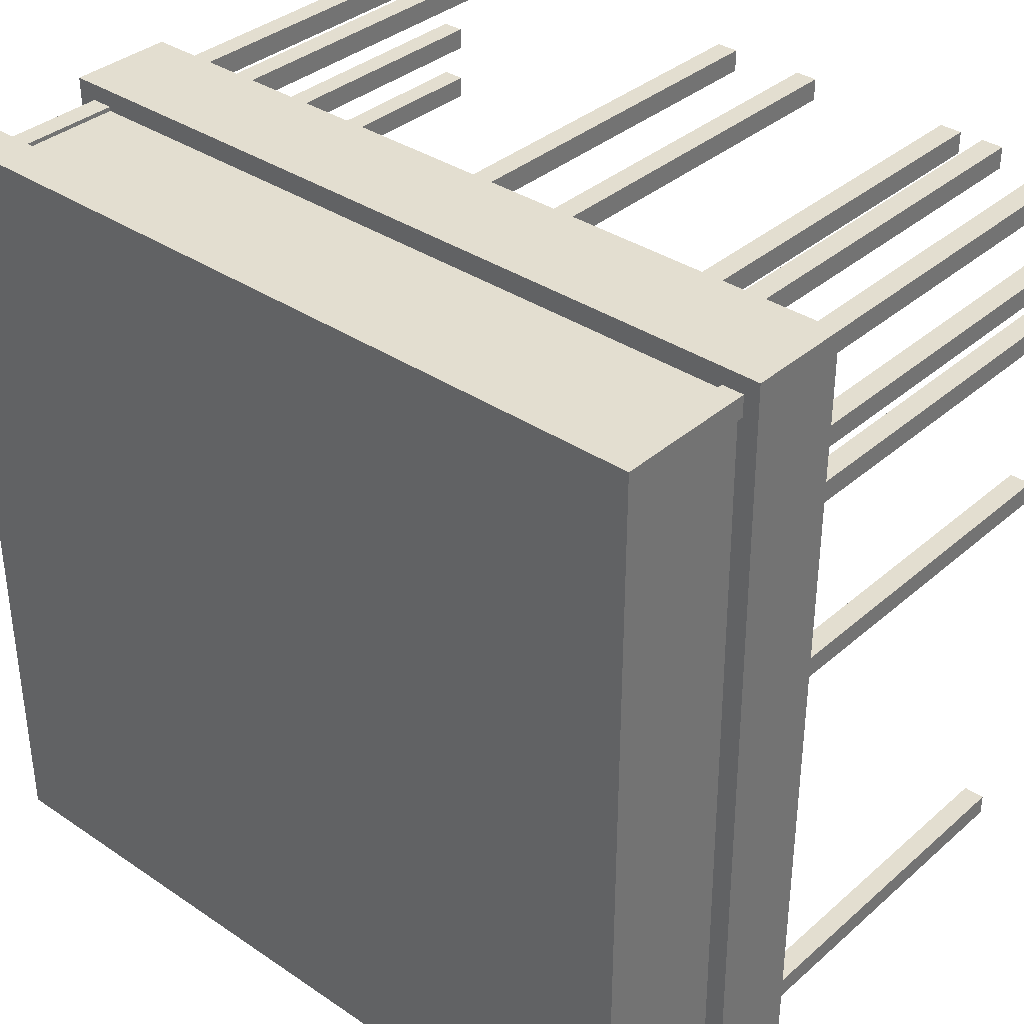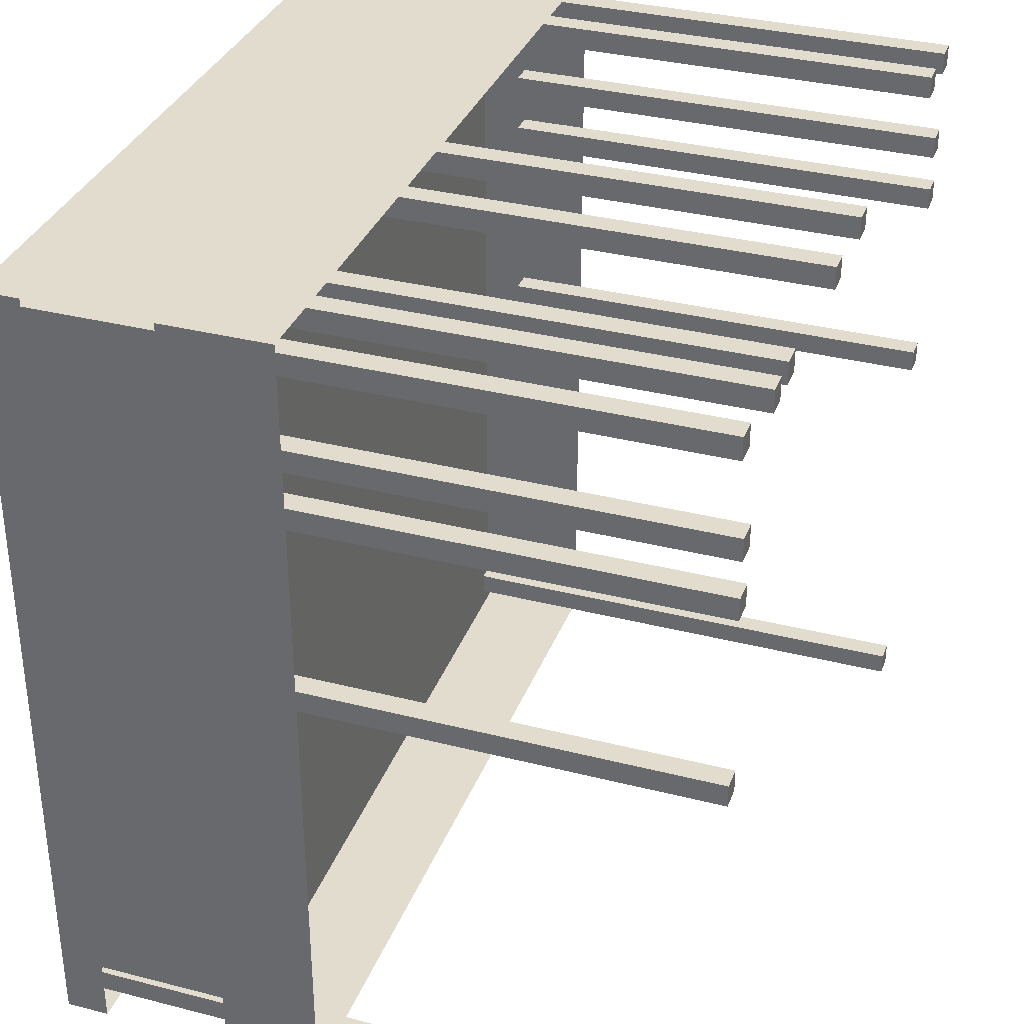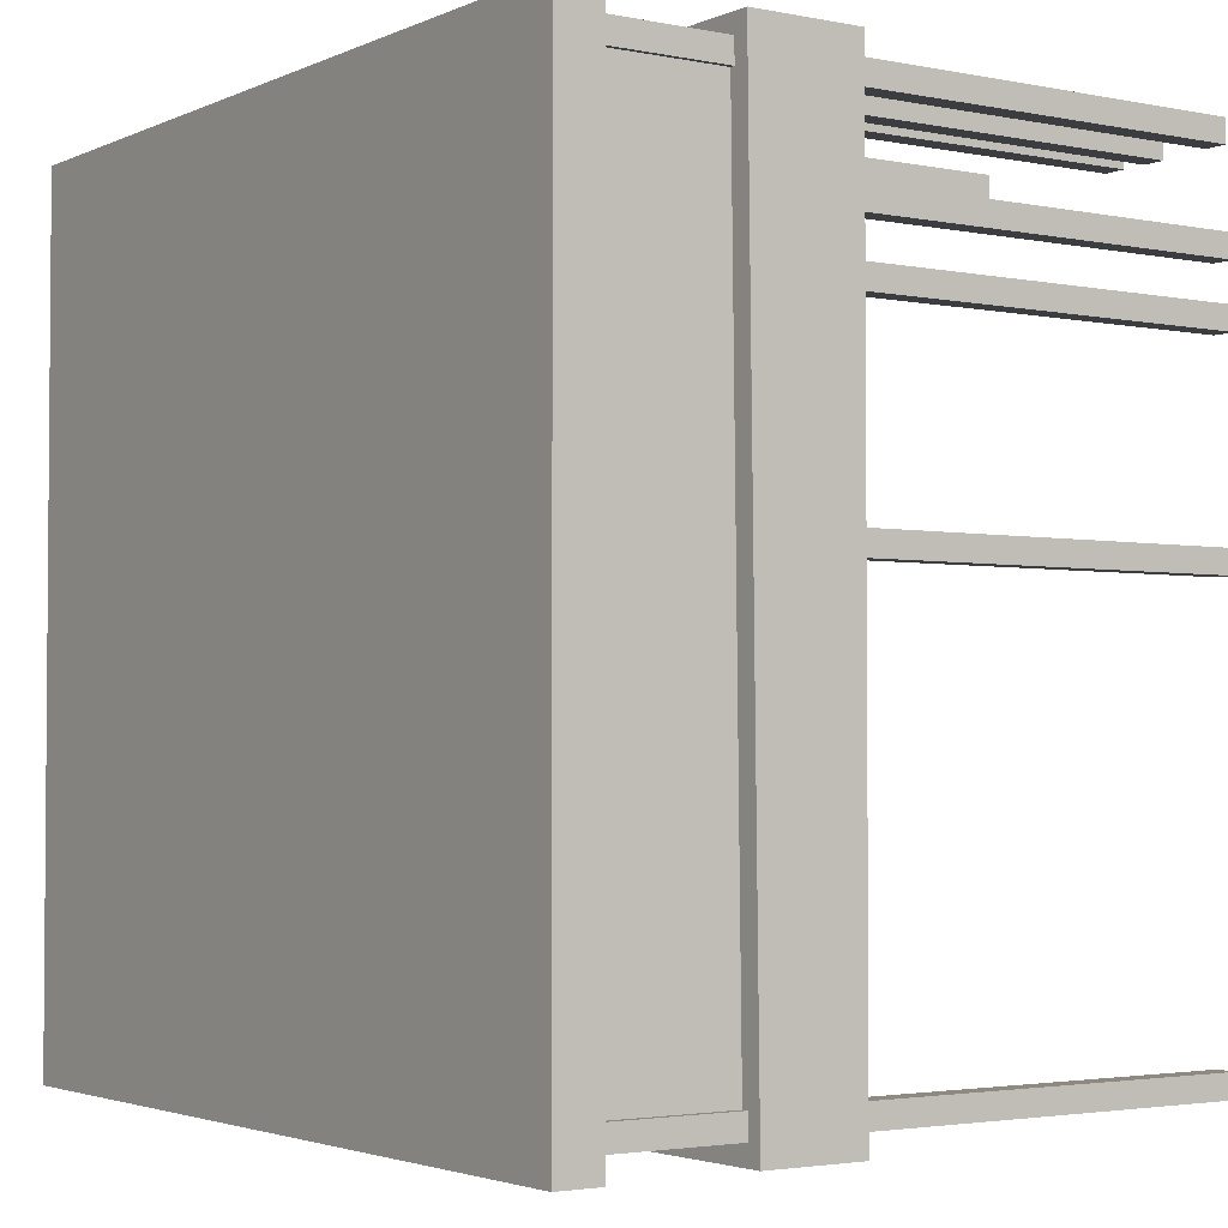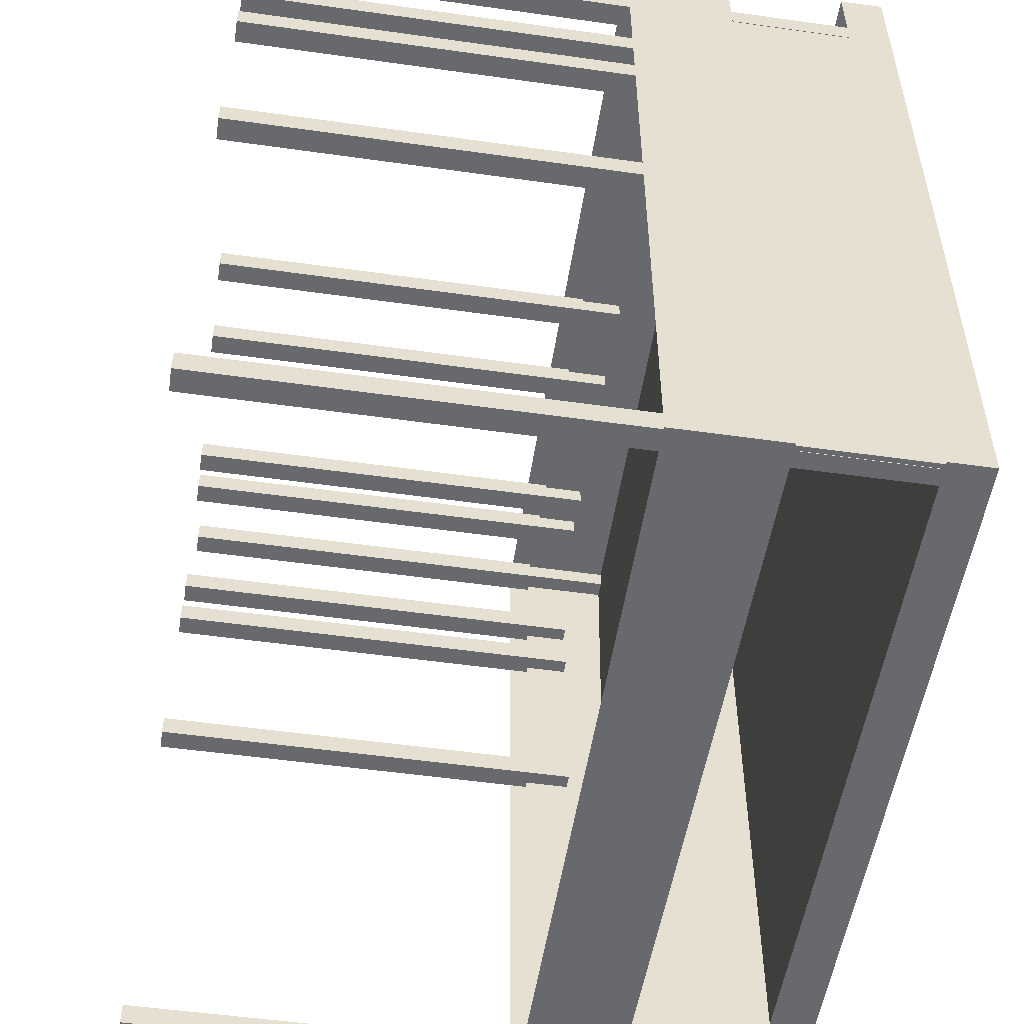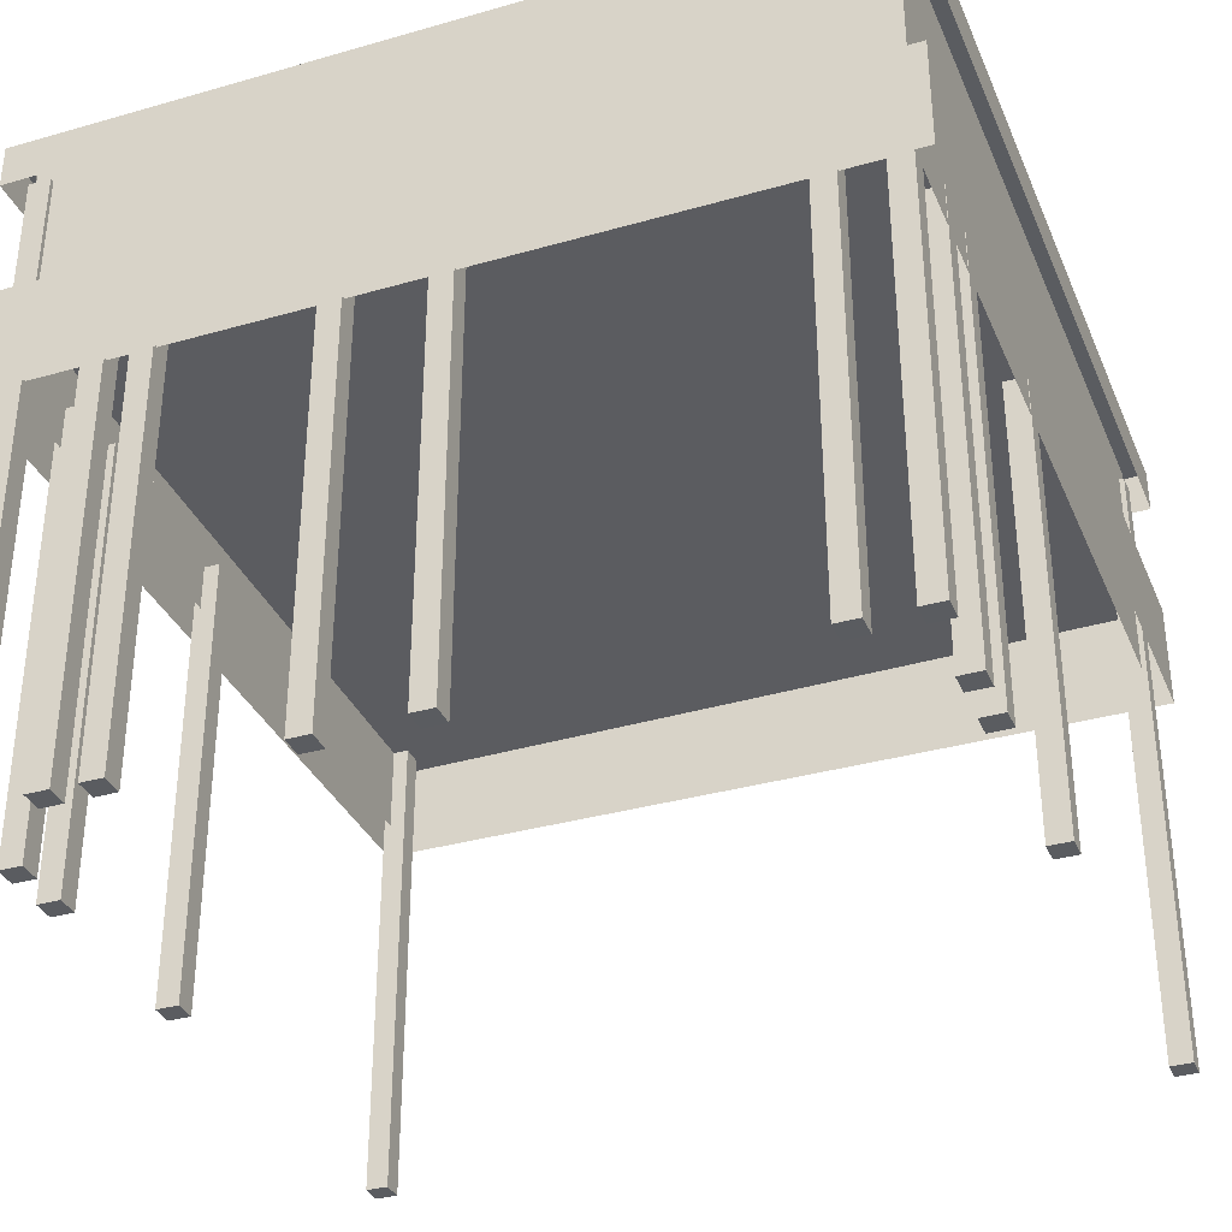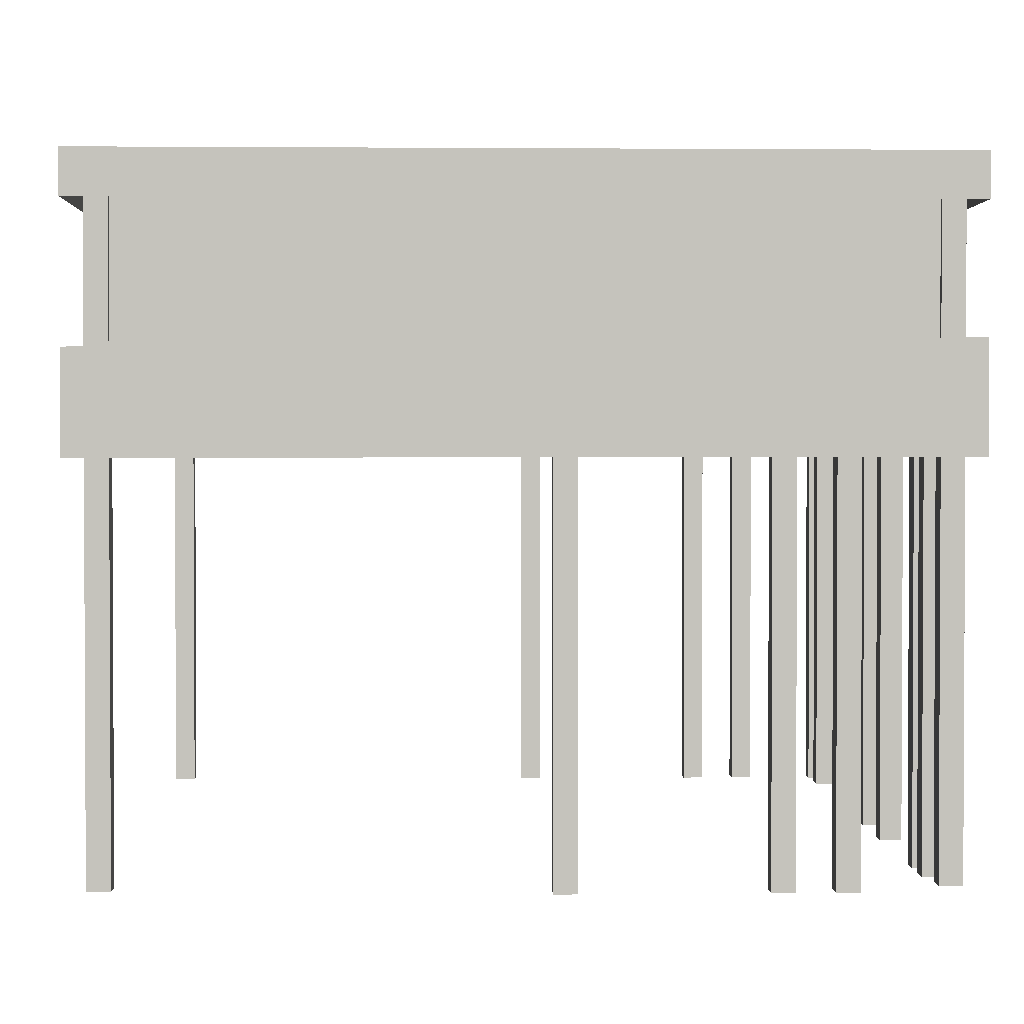
<metadata>
{"format":"obj","ext":"obj","renderer":"f3d","projection":"perspective","resolution":1024,"background":"white","views":[{"elev":35.7,"azim":-138.5,"up":"+Z"},{"elev":34.0,"azim":-70.9,"up":"+Z"},{"elev":-2.8,"azim":-124.4,"up":"+Z"},{"elev":-52.7,"azim":81.4,"up":"+Z"},{"elev":-34.2,"azim":21.1,"up":"+Y"},{"elev":1.6,"azim":-91.9,"up":"+Y"}]}
</metadata>
<code>
g raketa_for_unity_mtl:Mesh
v 45.61 0.348 44.68
v 45.61 -28.4 44.68
v 45.61 -28.4 -46.42
v 45.61 0.348 -46.42
v -45.98 -2.593 45.16
v -45.98 -75.57 45.16
v -43.39 -75.57 45.16
v -43.39 -2.593 45.16
v -43.39 -2.593 42.57
v -45.98 -2.593 42.57
v -43.39 -75.57 42.57
v -45.98 -75.57 42.57
v -45.47 0.348 44.67
v -45.47 -28.4 44.67
v 45.62 -28.4 44.67
v 45.62 0.348 44.67
v -47.89 1.161 47.26
v -47.89 -3.879 47.26
v 48.05 -3.879 47.26
v 48.05 1.161 47.26
v 48.05 1.161 -48.68
v -47.89 1.161 -48.68
v 48.05 -3.879 -48.68
v -47.89 -3.879 -48.68
v -47.8 -18.14 47.18
v -47.8 -30.61 47.18
v 47.96 -30.61 47.18
v 47.96 -18.14 47.18
v 47.96 -18.14 -48.59
v -47.8 -19.25 -48.59
v 47.96 -30.61 -48.59
v -47.8 -30.61 -48.59
v 43.08 -2.188 45.16
v 43.08 -76.3 45.16
v 45.67 -76.3 45.16
v 45.67 -2.188 45.16
v 45.67 -2.188 42.57
v 43.08 -2.188 42.57
v 45.67 -76.3 42.57
v 43.08 -76.3 42.57
v 35.99 -23.5 45.16
v 35.99 -76.21 45.16
v 38.58 -76.21 45.16
v 38.58 -23.5 45.16
v 38.58 -23.5 42.57
v 35.99 -23.5 42.57
v 38.58 -76.21 42.57
v 35.99 -76.21 42.57
v -12.04 -23.5 45.16
v -12.04 -76.21 45.16
v -9.444 -76.21 45.16
v -9.444 -23.5 45.16
v -9.444 -23.5 42.57
v -12.04 -23.5 42.57
v -9.444 -76.21 42.57
v -12.04 -76.21 42.57
v -0.6702 -23.5 45.16
v -0.6702 -76.21 45.16
v 1.921 -76.21 45.16
v 1.921 -23.5 45.16
v 1.921 -23.5 42.57
v -0.6702 -23.5 42.57
v 1.921 -76.21 42.57
v -0.6702 -76.21 42.57
v -37.09 -23.5 45.16
v -37.09 -76.21 45.16
v -34.5 -76.21 45.16
v -34.5 -23.5 45.16
v -34.5 -23.5 42.57
v -37.09 -23.5 42.57
v -34.5 -76.21 42.57
v -37.09 -76.21 42.57
v -31.72 -23.5 45.16
v -31.72 -76.21 45.16
v -29.13 -76.21 45.16
v -29.13 -23.5 45.16
v -29.13 -23.5 42.57
v -31.72 -23.5 42.57
v -29.13 -76.21 42.57
v -31.72 -76.21 42.57
v 43.08 -23.5 34.3
v 43.08 -76.21 34.3
v 45.67 -76.21 34.3
v 45.67 -23.5 34.3
v 45.67 -23.5 31.7
v 43.08 -23.5 31.7
v 45.67 -76.21 31.7
v 43.08 -76.21 31.7
v 43.08 -23.5 27.48
v 43.08 -76.21 27.48
v 45.67 -76.21 27.48
v 45.67 -23.5 27.48
v 45.67 -23.5 24.89
v 43.08 -23.5 24.89
v 45.67 -76.21 24.89
v 43.08 -76.21 24.89
v 43.08 -23.5 4.639
v 43.08 -76.21 4.639
v 45.67 -76.21 4.639
v 45.67 -23.5 4.639
v 45.67 -23.5 2.048
v 43.08 -23.5 2.048
v 45.67 -76.21 2.048
v 43.08 -76.21 2.048
v 43.59 -2.336 -43.77
v 43.59 -76.17 -43.77
v 46.19 -76.17 -43.77
v 46.19 -2.336 -43.77
v 46.19 -2.336 -46.36
v 43.59 -2.336 -46.36
v 46.19 -76.17 -46.36
v 43.59 -76.17 -46.36
v -46.18 -23.5 34.3
v -46.18 -76.21 34.3
v -43.59 -76.21 34.3
v -43.59 -23.5 34.3
v -43.59 -23.5 31.7
v -46.18 -23.5 31.7
v -43.59 -76.21 31.7
v -46.18 -76.21 31.7
v -46.18 -23.5 27.48
v -46.18 -76.21 27.48
v -43.59 -76.21 27.48
v -43.59 -23.5 27.48
v -43.59 -23.5 24.89
v -46.18 -23.5 24.89
v -43.59 -76.21 24.89
v -46.18 -76.21 24.89
v -46.18 -23.5 4.639
v -46.18 -76.21 4.639
v -43.59 -76.21 4.639
v -43.59 -23.5 4.639
v -43.59 -23.5 2.048
v -46.18 -23.5 2.048
v -43.59 -76.21 2.048
v -46.18 -76.21 2.048
v -46.18 -2.527 -43.85
v -46.18 -75.67 -43.85
v -43.59 -75.67 -43.85
v -43.59 -2.527 -43.85
v -43.59 -2.527 -46.44
v -46.18 -2.527 -46.44
v -43.59 -75.67 -46.44
v -46.18 -75.67 -46.44
v -45.41 0.348 -46.31
v -45.41 -29.39 -46.31
v -45.41 -28.4 44.79
v -45.41 0.348 44.79
f 1 2 3 4
f 5 6 7 8
f 8 9 10 5
f 10 9 11 12
f 12 11 7 6
f 9 8 7 11
f 5 10 12 6
f 13 14 15 16
f 17 18 19 20
f 20 21 22 17
f 22 21 23 24
f 21 20 19 23
f 17 22 24 18
f 25 26 27 28
f 28 29 30 25
f 30 29 31 32
f 29 28 27 31
f 25 30 32 26
f 33 34 35 36
f 36 37 38 33
f 38 37 39 40
f 40 39 35 34
f 37 36 35 39
f 33 38 40 34
f 41 42 43 44
f 44 45 46 41
f 46 45 47 48
f 48 47 43 42
f 45 44 43 47
f 41 46 48 42
f 49 50 51 52
f 52 53 54 49
f 54 53 55 56
f 56 55 51 50
f 53 52 51 55
f 49 54 56 50
f 57 58 59 60
f 60 61 62 57
f 62 61 63 64
f 64 63 59 58
f 61 60 59 63
f 57 62 64 58
f 65 66 67 68
f 68 69 70 65
f 70 69 71 72
f 72 71 67 66
f 69 68 67 71
f 65 70 72 66
f 73 74 75 76
f 76 77 78 73
f 78 77 79 80
f 80 79 75 74
f 77 76 75 79
f 73 78 80 74
f 81 82 83 84
f 84 85 86 81
f 86 85 87 88
f 88 87 83 82
f 85 84 83 87
f 81 86 88 82
f 89 90 91 92
f 92 93 94 89
f 94 93 95 96
f 96 95 91 90
f 93 92 91 95
f 89 94 96 90
f 97 98 99 100
f 100 101 102 97
f 102 101 103 104
f 104 103 99 98
f 101 100 99 103
f 97 102 104 98
f 105 106 107 108
f 108 109 110 105
f 110 109 111 112
f 112 111 107 106
f 109 108 107 111
f 105 110 112 106
f 113 114 115 116
f 116 117 118 113
f 118 117 119 120
f 120 119 115 114
f 117 116 115 119
f 113 118 120 114
f 121 122 123 124
f 124 125 126 121
f 126 125 127 128
f 128 127 123 122
f 125 124 123 127
f 121 126 128 122
f 129 130 131 132
f 132 133 134 129
f 134 133 135 136
f 136 135 131 130
f 133 132 131 135
f 129 134 136 130
f 137 138 139 140
f 140 141 142 137
f 142 141 143 144
f 144 143 139 138
f 141 140 139 143
f 137 142 144 138
f 145 146 147 148

</code>
